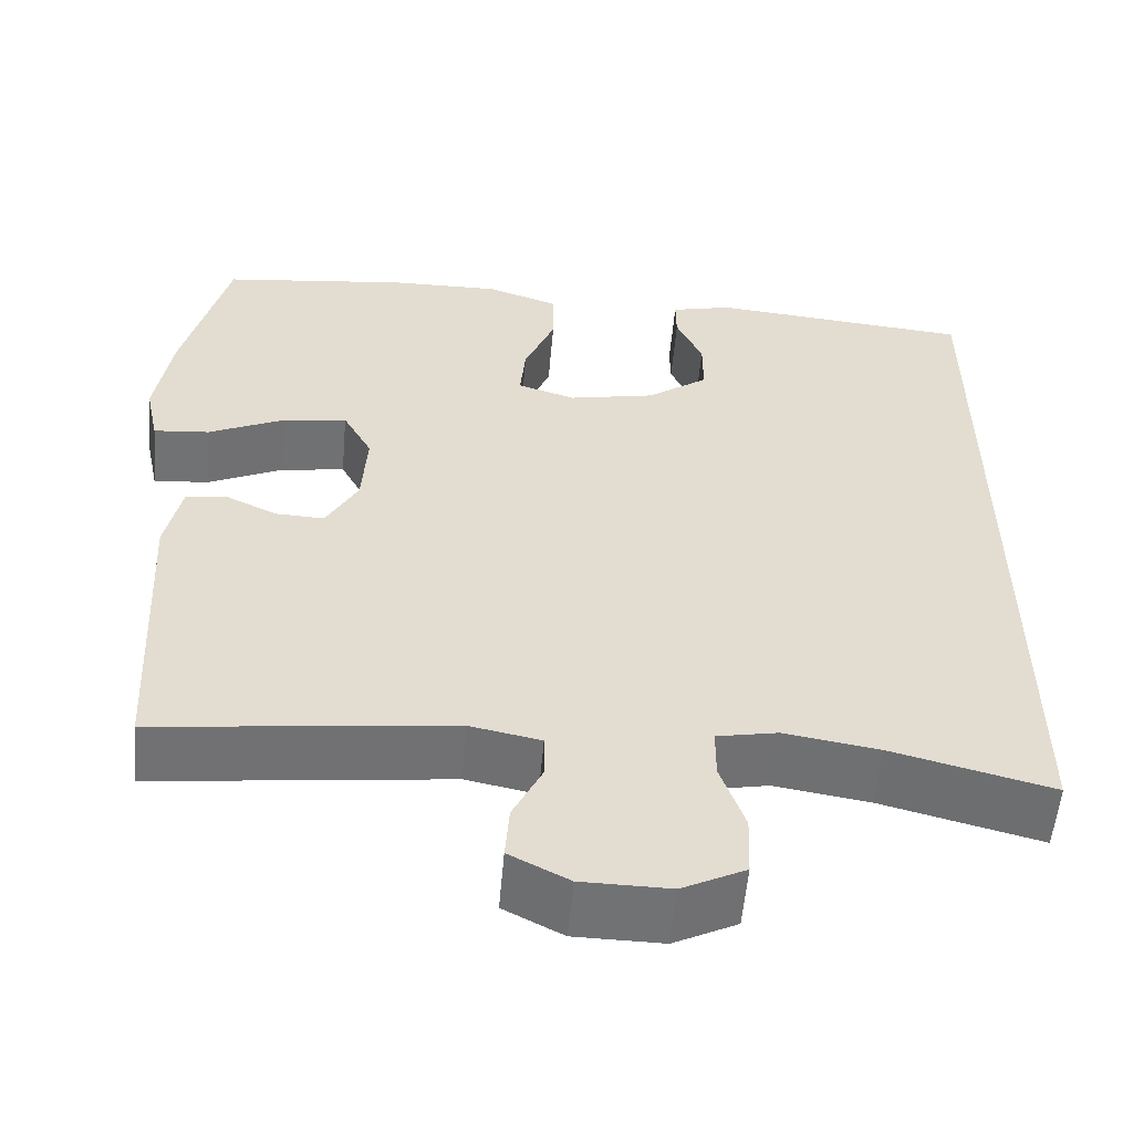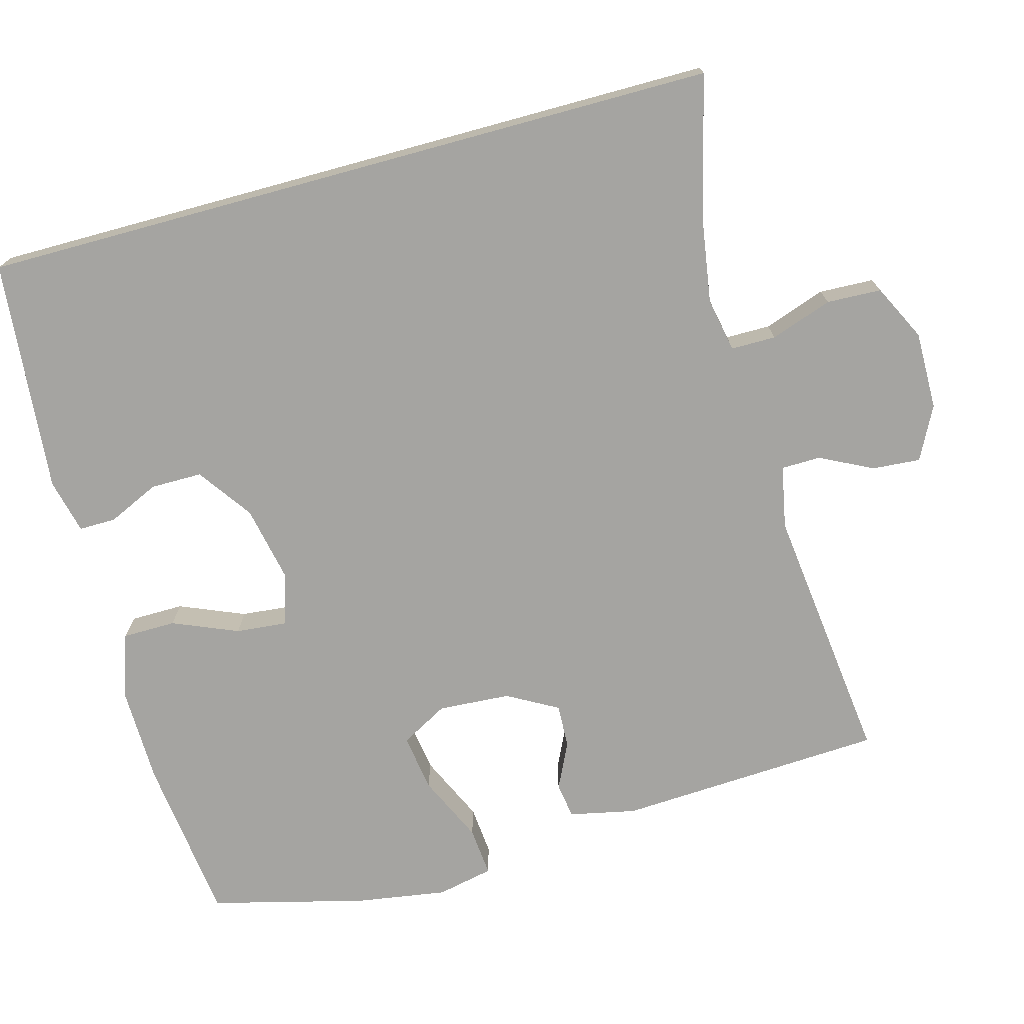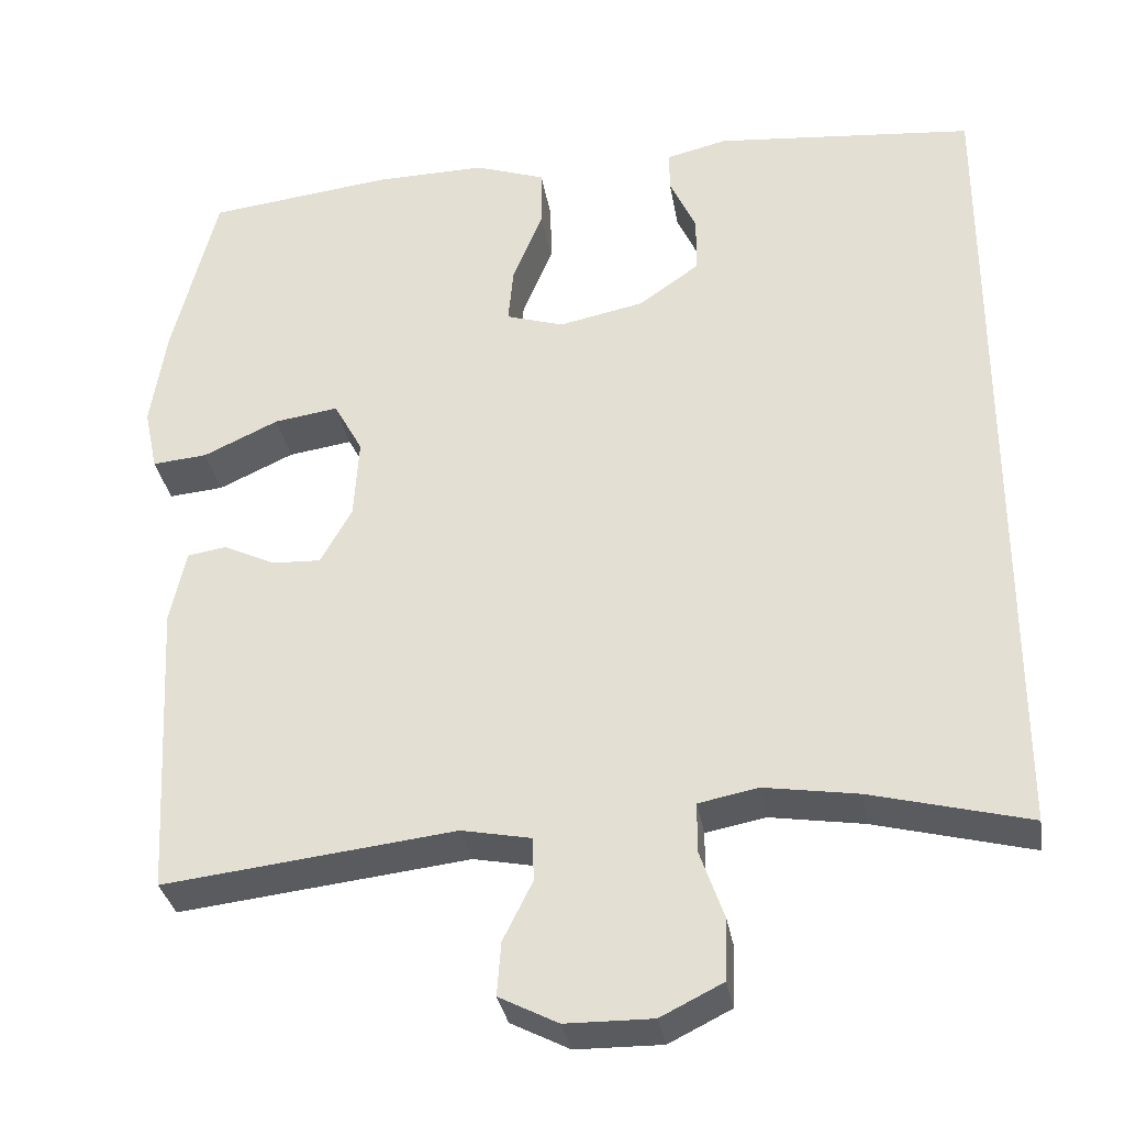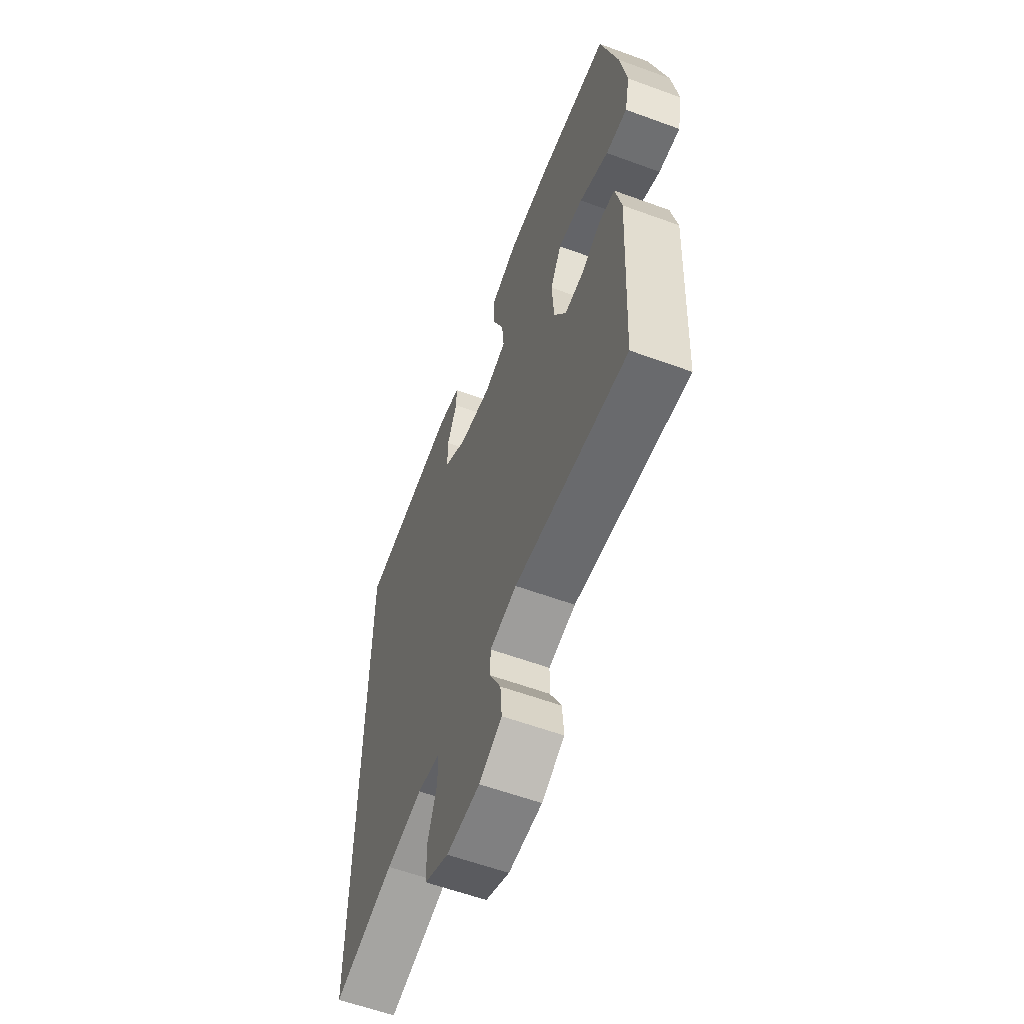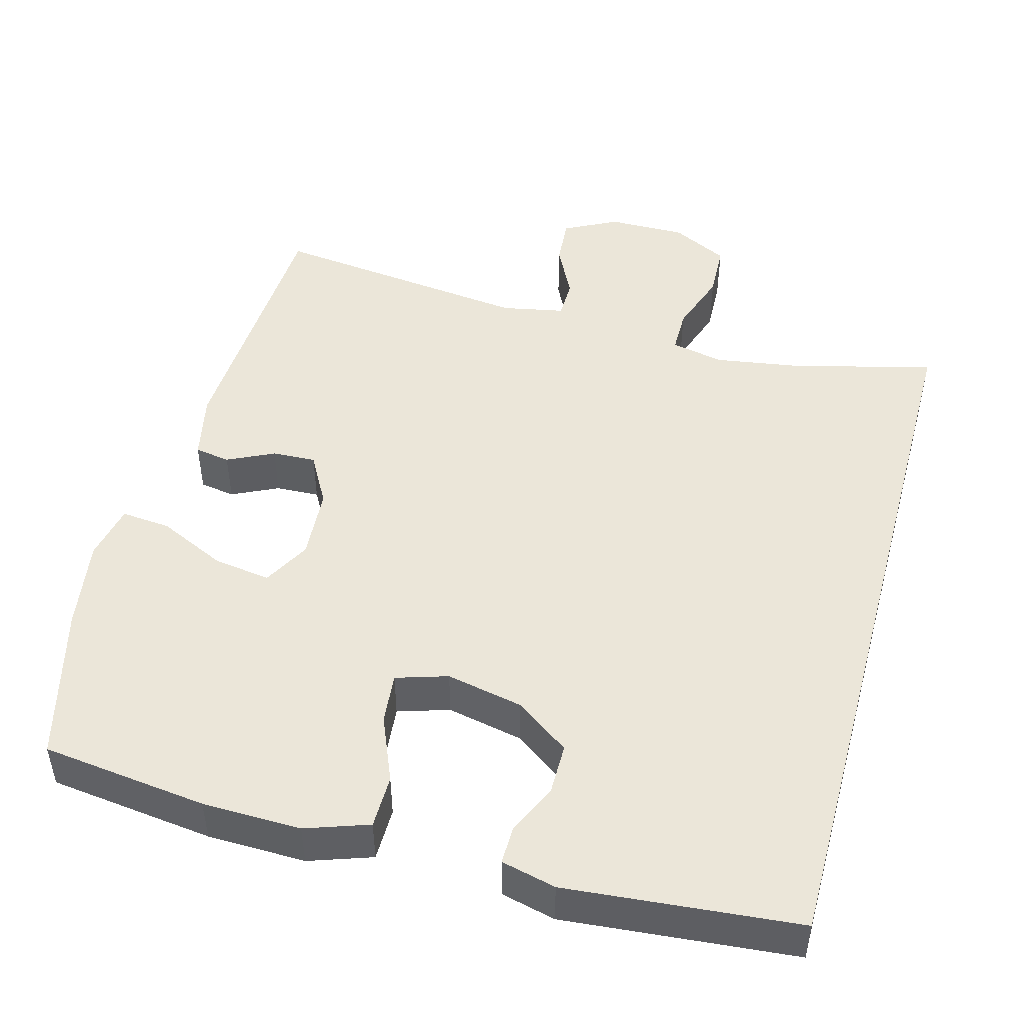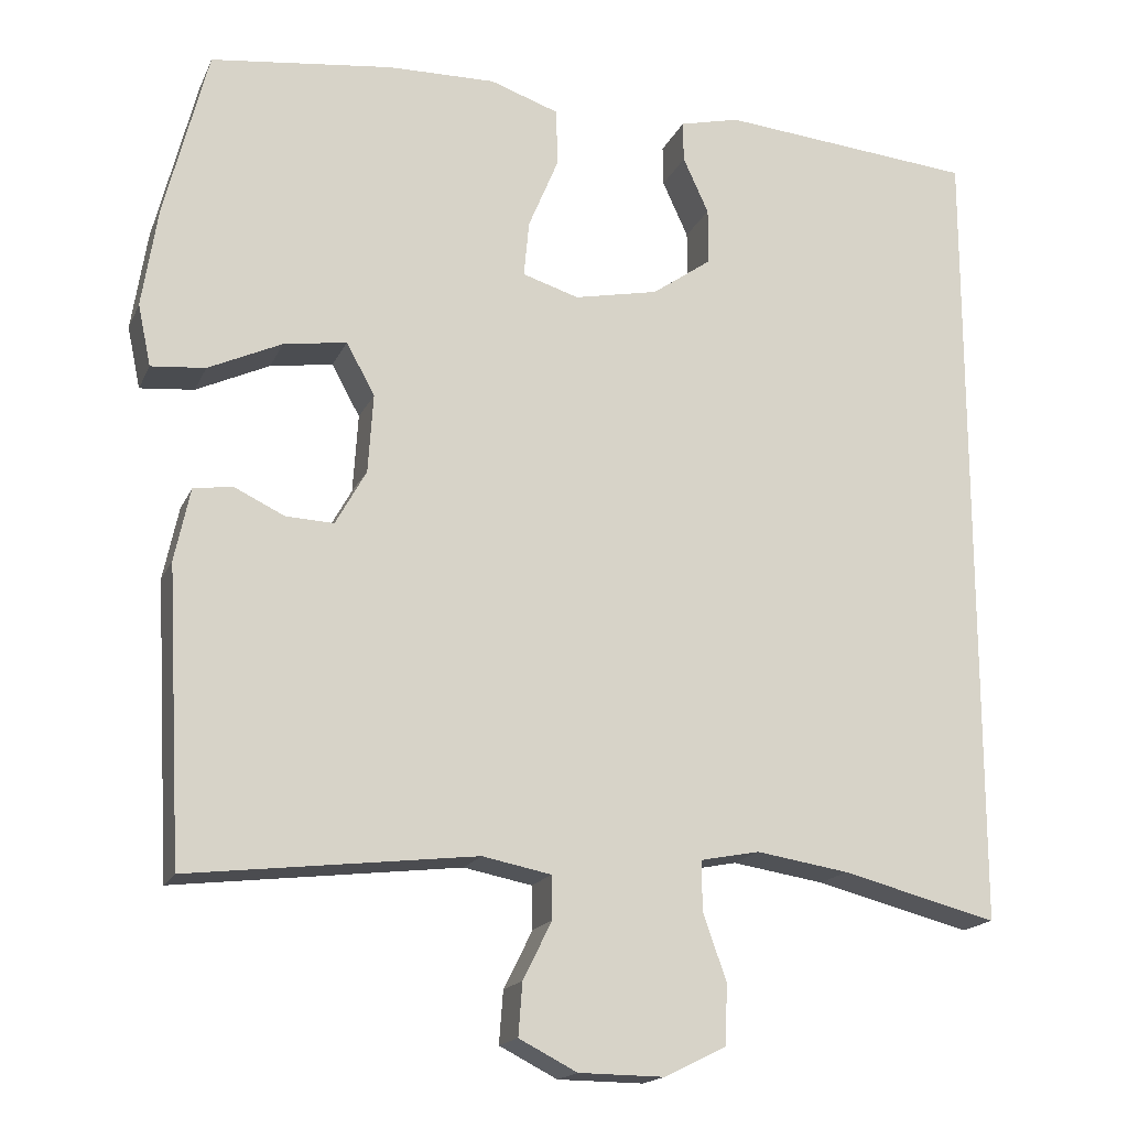
<metadata>
{"format":"obj","ext":"obj","renderer":"f3d","projection":"perspective","resolution":1024,"background":"white","views":[{"elev":-55.5,"azim":-5.0,"up":"+Z"},{"elev":-73.4,"azim":105.3,"up":"+Y"},{"elev":-32.5,"azim":9.4,"up":"+Z"},{"elev":-59.6,"azim":-110.6,"up":"+Z"},{"elev":48.3,"azim":15.2,"up":"+Y"},{"elev":-17.2,"azim":-18.3,"up":"+Z"}]}
</metadata>
<code>
o path218
v 0.5057 0.0375 0.524
v 0.1917 0.0375 0.5525
v 0.1176 0.0375 0.5347
v 0.1183 0.0375 0.4848
v 0.15 0.0375 0.4158
v 0.15 0.0375 0.3466
v 0.07673 0.0375 0.2947
v -0.02671 0.0375 0.2736
v -0.09624 0.0375 0.2953
v -0.08974 0.0375 0.3641
v -0.05299 0.0375 0.4523
v -0.05378 0.0375 0.5242
v -0.139 0.0375 0.5535
v -0.2723 0.0375 0.551
v -0.4962 0.0375 0.524
v -0.5495 0.0375 0.3151
v -0.5687 0.0375 0.1922
v -0.5526 0.0375 0.1164
v -0.486 0.0375 0.1225
v -0.3954 0.0375 0.1644
v -0.318 0.0375 0.1759
v -0.2832 0.0375 0.1123
v -0.2894 0.0375 0.0151
v -0.3274 0.0375 -0.053
v -0.3863 0.0375 -0.05042
v -0.4489 0.0375 -0.02056
v -0.4965 0.0375 -0.0281
v -0.5155 0.0375 -0.1175
v -0.4962 0.0375 -0.4777
v -0.1434 0.0375 -0.4367
v -0.05912 0.0375 -0.4533
v -0.05808 0.0375 -0.5063
v -0.09365 0.0375 -0.5776
v -0.09853 0.0375 -0.6423
v -0.02729 0.0375 -0.6788
v 0.07809 0.0375 -0.6799
v 0.1538 0.0375 -0.6424
v 0.1567 0.0375 -0.5687
v 0.1276 0.0375 -0.4855
v 0.1277 0.0375 -0.4252
v 0.2002 0.0375 -0.411
v 0.314 0.0375 -0.4288
v 0.5057 0.0375 -0.4777
v 0.5057 -0.0375 0.524
v 0.1917 -0.0375 0.5525
v 0.1176 -0.0375 0.5347
v 0.1183 -0.0375 0.4848
v 0.15 -0.0375 0.4158
v 0.15 -0.0375 0.3466
v 0.07673 -0.0375 0.2947
v -0.02671 -0.0375 0.2736
v -0.09624 -0.0375 0.2953
v -0.08974 -0.0375 0.3641
v -0.05299 -0.0375 0.4523
v -0.05378 -0.0375 0.5242
v -0.139 -0.0375 0.5535
v -0.2723 -0.0375 0.551
v -0.4962 -0.0375 0.524
v -0.5495 -0.0375 0.3151
v -0.5687 -0.0375 0.1922
v -0.5526 -0.0375 0.1164
v -0.486 -0.0375 0.1225
v -0.3954 -0.0375 0.1644
v -0.318 -0.0375 0.1759
v -0.2832 -0.0375 0.1123
v -0.2894 -0.0375 0.0151
v -0.3274 -0.0375 -0.053
v -0.3863 -0.0375 -0.05042
v -0.4489 -0.0375 -0.02056
v -0.4965 -0.0375 -0.0281
v -0.5155 -0.0375 -0.1175
v -0.4962 -0.0375 -0.4777
v -0.1434 -0.0375 -0.4367
v -0.05912 -0.0375 -0.4533
v -0.05808 -0.0375 -0.5063
v -0.09365 -0.0375 -0.5776
v -0.09853 -0.0375 -0.6423
v -0.02729 -0.0375 -0.6788
v 0.07809 -0.0375 -0.6799
v 0.1538 -0.0375 -0.6424
v 0.1567 -0.0375 -0.5687
v 0.1276 -0.0375 -0.4855
v 0.1277 -0.0375 -0.4252
v 0.2002 -0.0375 -0.411
v 0.314 -0.0375 -0.4288
v 0.5057 -0.0375 -0.4777
v -0.05378 0.0375 0.5242
v -0.05378 0.0375 0.5242
v -0.139 0.0375 0.5535
v -0.2723 0.0375 0.551
v 0.1917 0.0375 0.5525
v 0.1176 0.0375 0.5347
v 0.1176 0.0375 0.5347
v 0.5057 0.0375 0.524
v 0.5057 0.0375 0.524
v 0.1183 0.0375 0.4848
v -0.4962 0.0375 0.524
v -0.4962 0.0375 0.524
v -0.05299 0.0375 0.4523
v 0.5057 0.0375 -0.4777
v 0.5057 0.0375 -0.4777
v 0.15 0.0375 0.4158
v -0.08974 0.0375 0.3641
v -0.5495 0.0375 0.3151
v 0.15 0.0375 0.3466
v -0.09624 0.0375 0.2953
v -0.09624 0.0375 0.2953
v 0.07673 0.0375 0.2947
v -0.5687 0.0375 0.1922
v -0.02671 0.0375 0.2736
v -0.3954 0.0375 0.1644
v -0.318 0.0375 0.1759
v -0.318 0.0375 0.1759
v -0.5526 0.0375 0.1164
v -0.5526 0.0375 0.1164
v -0.2832 0.0375 0.1123
v -0.486 0.0375 0.1225
v -0.2894 0.0375 0.0151
v -0.3274 0.0375 -0.053
v -0.3274 0.0375 -0.053
v -0.3863 0.0375 -0.05042
v -0.4489 0.0375 -0.02056
v -0.4965 0.0375 -0.0281
v -0.4965 0.0375 -0.0281
v -0.5155 0.0375 -0.1175
v 0.2002 0.0375 -0.411
v 0.314 0.0375 -0.4288
v 0.1277 0.0375 -0.4252
v 0.1277 0.0375 -0.4252
v 0.1276 0.0375 -0.4855
v -0.1434 0.0375 -0.4367
v -0.05912 0.0375 -0.4533
v -0.05912 0.0375 -0.4533
v -0.4962 0.0375 -0.4777
v -0.4962 0.0375 -0.4777
v -0.05808 0.0375 -0.5063
v 0.1567 0.0375 -0.5687
v -0.09365 0.0375 -0.5776
v 0.1538 0.0375 -0.6424
v 0.1538 0.0375 -0.6424
v -0.09853 0.0375 -0.6423
v -0.09853 0.0375 -0.6423
v -0.02729 0.0375 -0.6788
v 0.07809 0.0375 -0.6799
v -0.05378 -0.0375 0.5242
v -0.05378 -0.0375 0.5242
v -0.139 -0.0375 0.5535
v -0.2723 -0.0375 0.551
v 0.1917 -0.0375 0.5525
v 0.1176 -0.0375 0.5347
v 0.1176 -0.0375 0.5347
v 0.5057 -0.0375 0.524
v 0.5057 -0.0375 0.524
v 0.1183 -0.0375 0.4848
v -0.4962 -0.0375 0.524
v -0.4962 -0.0375 0.524
v -0.05299 -0.0375 0.4523
v 0.5057 -0.0375 -0.4777
v 0.5057 -0.0375 -0.4777
v 0.15 -0.0375 0.4158
v -0.08974 -0.0375 0.3641
v -0.5495 -0.0375 0.3151
v 0.15 -0.0375 0.3466
v -0.09624 -0.0375 0.2953
v -0.09624 -0.0375 0.2953
v 0.07673 -0.0375 0.2947
v -0.5687 -0.0375 0.1922
v -0.02671 -0.0375 0.2736
v -0.3954 -0.0375 0.1644
v -0.318 -0.0375 0.1759
v -0.318 -0.0375 0.1759
v -0.5526 -0.0375 0.1164
v -0.5526 -0.0375 0.1164
v -0.2832 -0.0375 0.1123
v -0.486 -0.0375 0.1225
v -0.2894 -0.0375 0.0151
v -0.3274 -0.0375 -0.053
v -0.3274 -0.0375 -0.053
v -0.3863 -0.0375 -0.05042
v -0.4489 -0.0375 -0.02056
v -0.4965 -0.0375 -0.0281
v -0.4965 -0.0375 -0.0281
v -0.5155 -0.0375 -0.1175
v 0.2002 -0.0375 -0.411
v 0.314 -0.0375 -0.4288
v 0.1277 -0.0375 -0.4252
v 0.1277 -0.0375 -0.4252
v 0.1276 -0.0375 -0.4855
v -0.1434 -0.0375 -0.4367
v -0.05912 -0.0375 -0.4533
v -0.05912 -0.0375 -0.4533
v -0.4962 -0.0375 -0.4777
v -0.4962 -0.0375 -0.4777
v -0.05808 -0.0375 -0.5063
v 0.1567 -0.0375 -0.5687
v -0.09365 -0.0375 -0.5776
v 0.1538 -0.0375 -0.6424
v 0.1538 -0.0375 -0.6424
v -0.09853 -0.0375 -0.6423
v -0.09853 -0.0375 -0.6423
v -0.02729 -0.0375 -0.6788
v 0.07809 -0.0375 -0.6799
f 189 177 192
f 202 194 201
f 148 161 147
f 161 170 164
f 170 162 169
f 194 188 190
f 201 196 199
f 176 186 168
f 147 161 157
f 176 190 186
f 172 175 167
f 192 177 183
f 166 185 163
f 147 157 145
f 179 183 177
f 174 176 168
f 155 162 148
f 167 169 162
f 170 174 164
f 163 185 158
f 162 170 148
f 177 189 176
f 164 174 168
f 152 163 158
f 168 184 166
f 180 183 179
f 186 190 188
f 176 189 190
f 194 196 201
f 163 152 160
f 184 185 166
f 195 194 202
f 188 194 195
f 154 149 150
f 169 167 175
f 168 186 184
f 160 149 154
f 148 170 161
f 149 160 152
f 181 183 180
f 195 202 197
f 88 13 56 146
f 13 14 57 56
f 2 93 151 45
f 95 2 45 153
f 3 4 47 46
f 14 98 156 57
f 11 12 55 54
f 101 1 44 159
f 4 5 48 47
f 10 11 54 53
f 15 16 59 58
f 5 6 49 48
f 107 10 53 165
f 6 7 50 49
f 16 17 60 59
f 8 9 52 51
f 7 8 51 50
f 20 113 171 63
f 17 115 173 60
f 21 22 65 64
f 19 20 63 62
f 18 19 62 61
f 22 23 66 65
f 23 120 178 66
f 25 26 69 68
f 26 124 182 69
f 27 28 71 70
f 24 25 68 67
f 41 42 85 84
f 129 41 84 187
f 39 40 83 82
f 30 133 191 73
f 135 30 73 193
f 28 29 72 71
f 31 32 75 74
f 42 43 86 85
f 38 39 82 81
f 32 33 76 75
f 140 38 81 198
f 33 142 200 76
f 34 35 78 77
f 36 37 80 79
f 35 36 79 78
f 131 134 119
f 144 143 136
f 90 89 103
f 103 106 112
f 112 111 104
f 136 132 130
f 143 141 138
f 118 110 128
f 89 99 103
f 118 128 132
f 114 109 117
f 134 125 119
f 108 105 127
f 89 87 99
f 121 119 125
f 116 110 118
f 97 90 104
f 109 104 111
f 112 106 116
f 105 100 127
f 104 90 112
f 119 118 131
f 106 110 116
f 94 100 105
f 110 108 126
f 122 121 125
f 128 130 132
f 118 132 131
f 136 143 138
f 105 102 94
f 126 108 127
f 137 144 136
f 130 137 136
f 96 92 91
f 111 117 109
f 110 126 128
f 102 96 91
f 90 103 112
f 91 94 102
f 123 122 125
f 137 139 144

</code>
